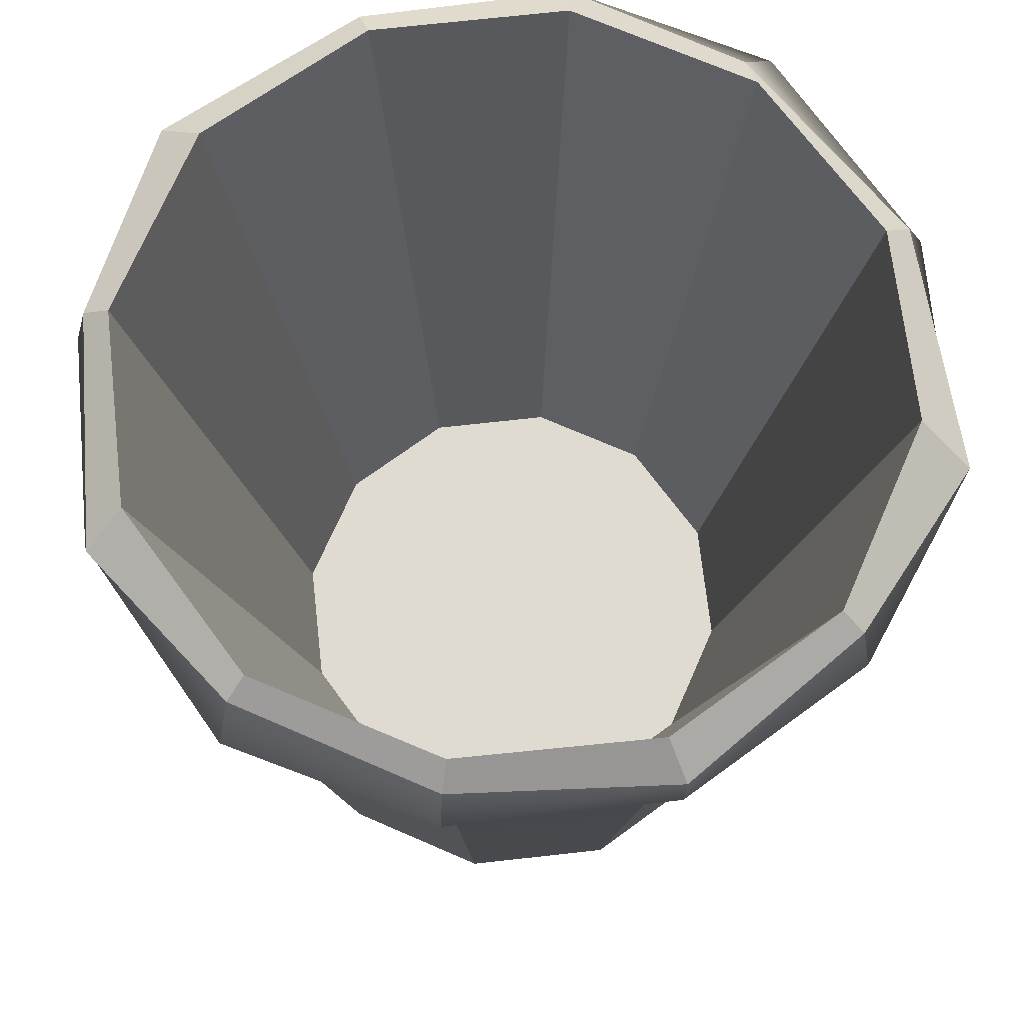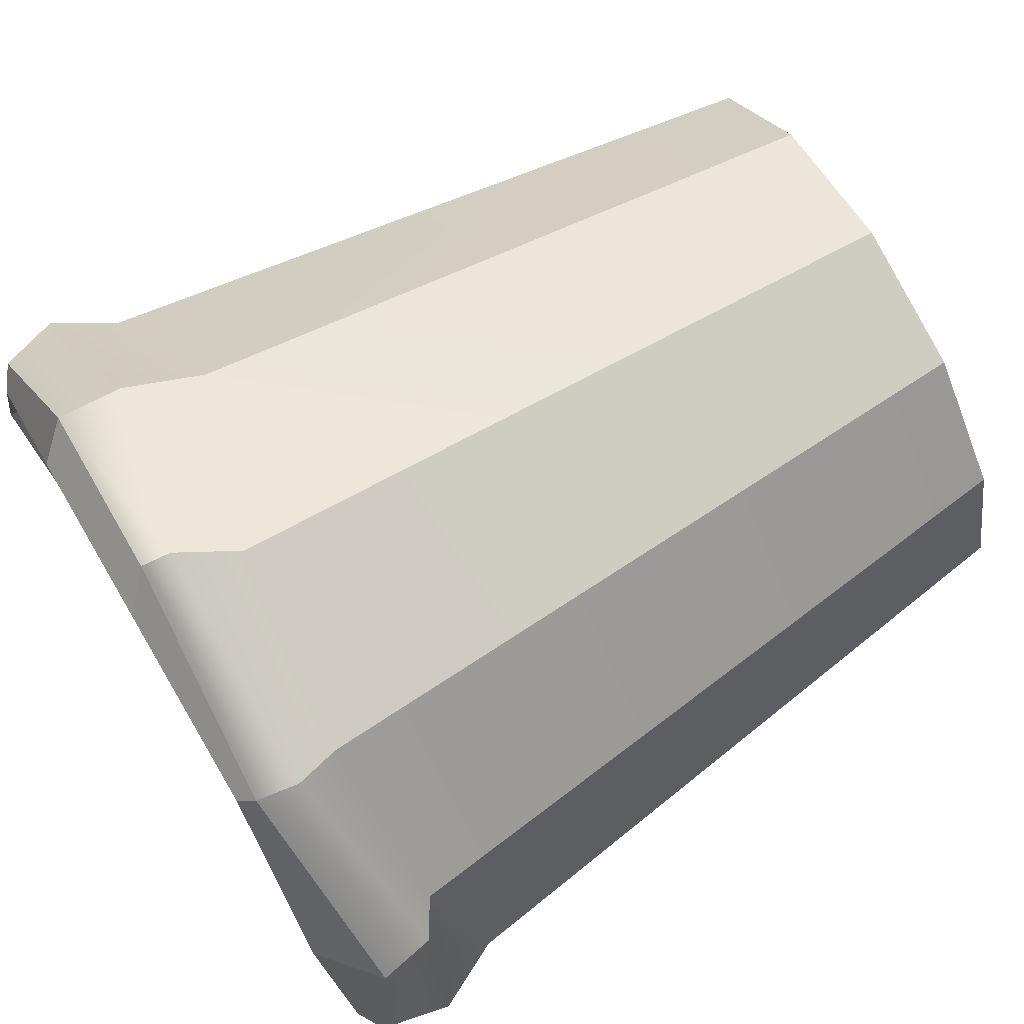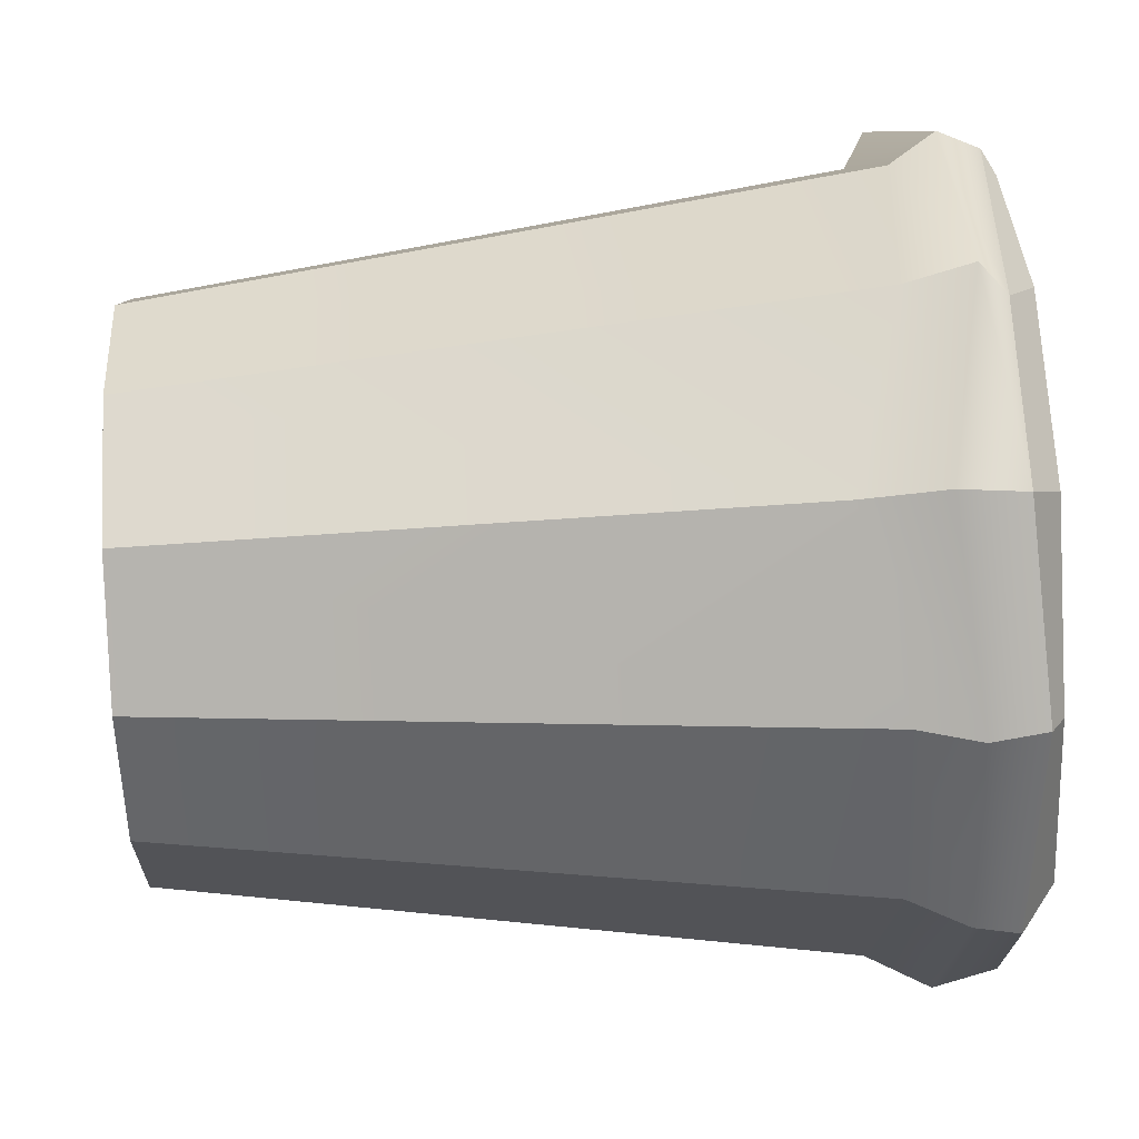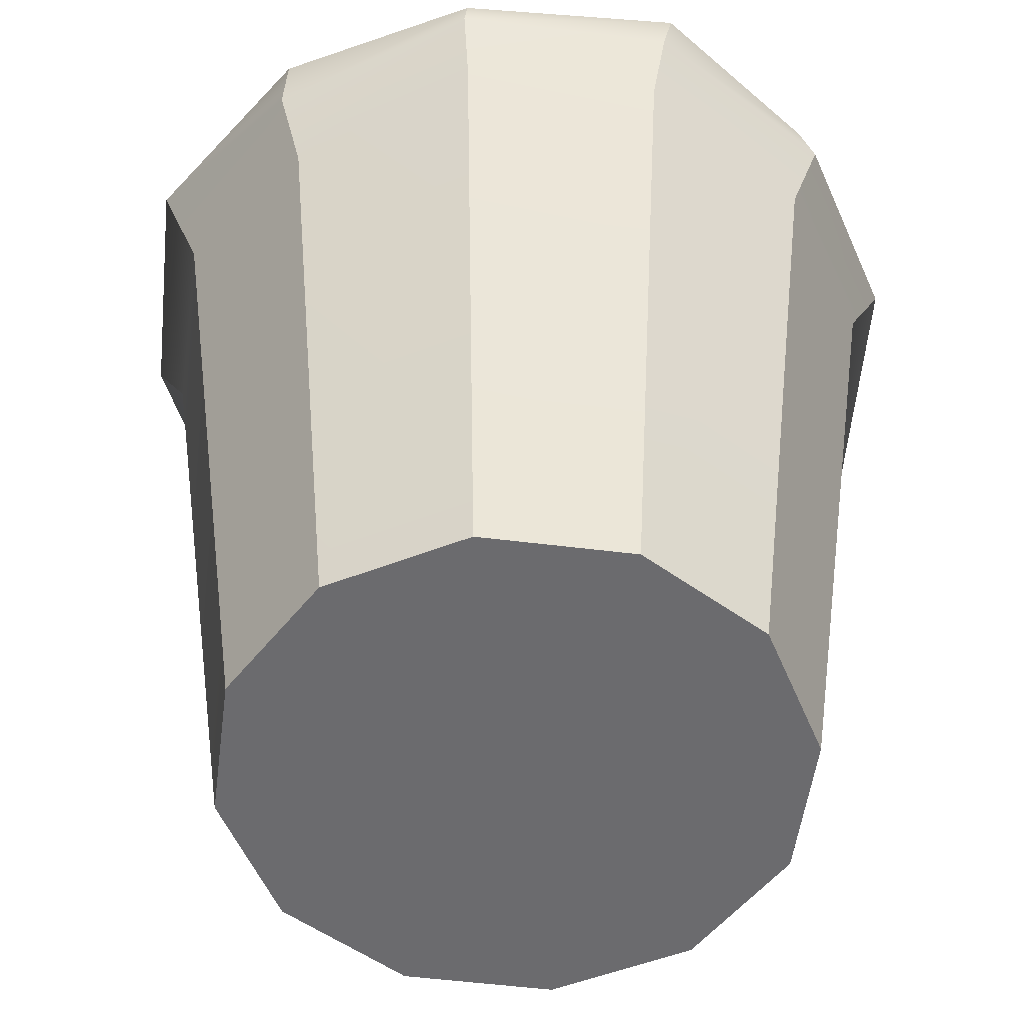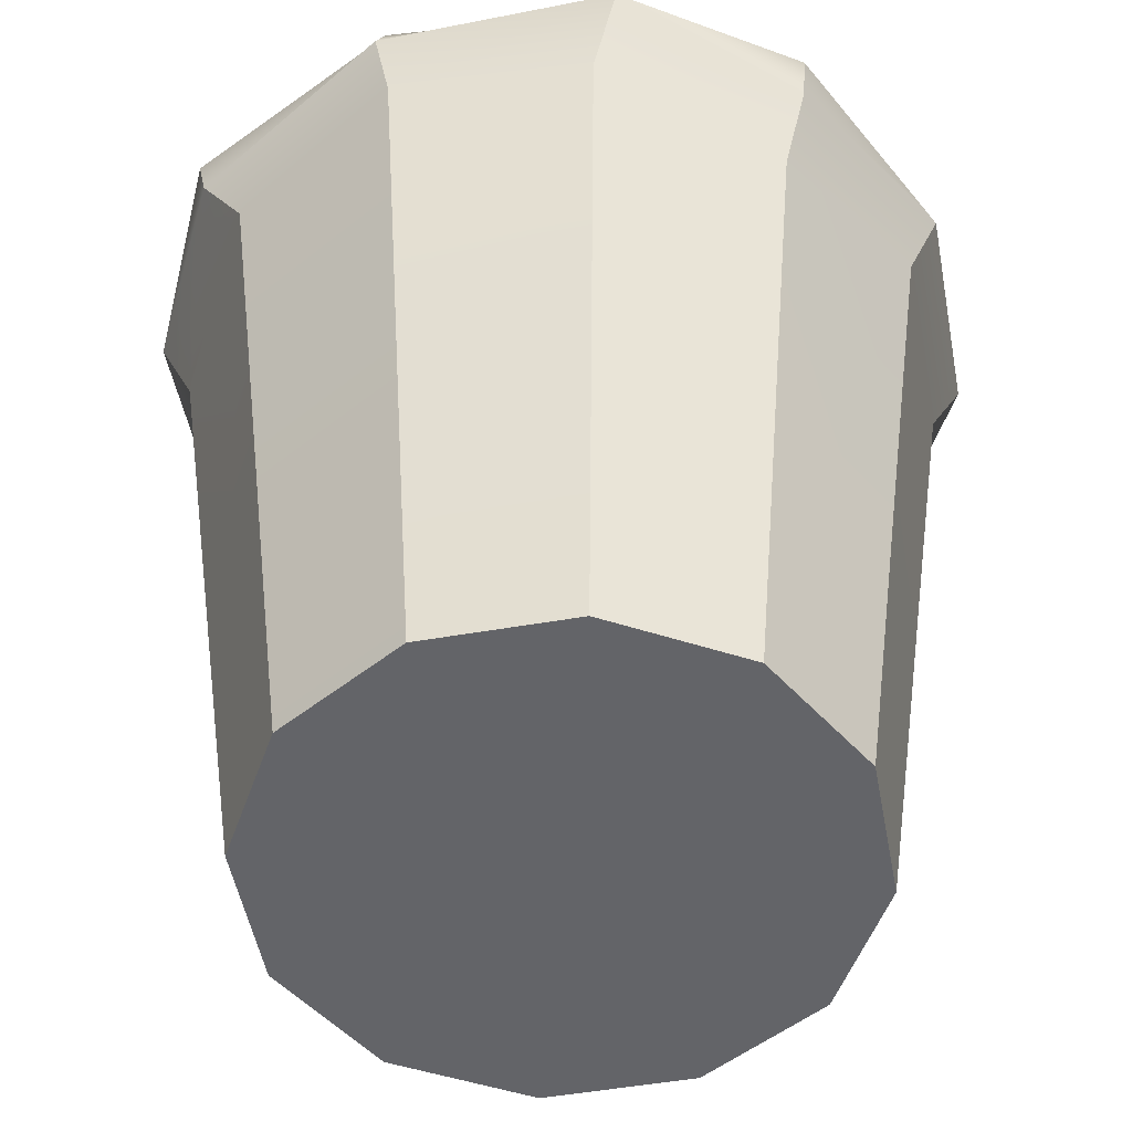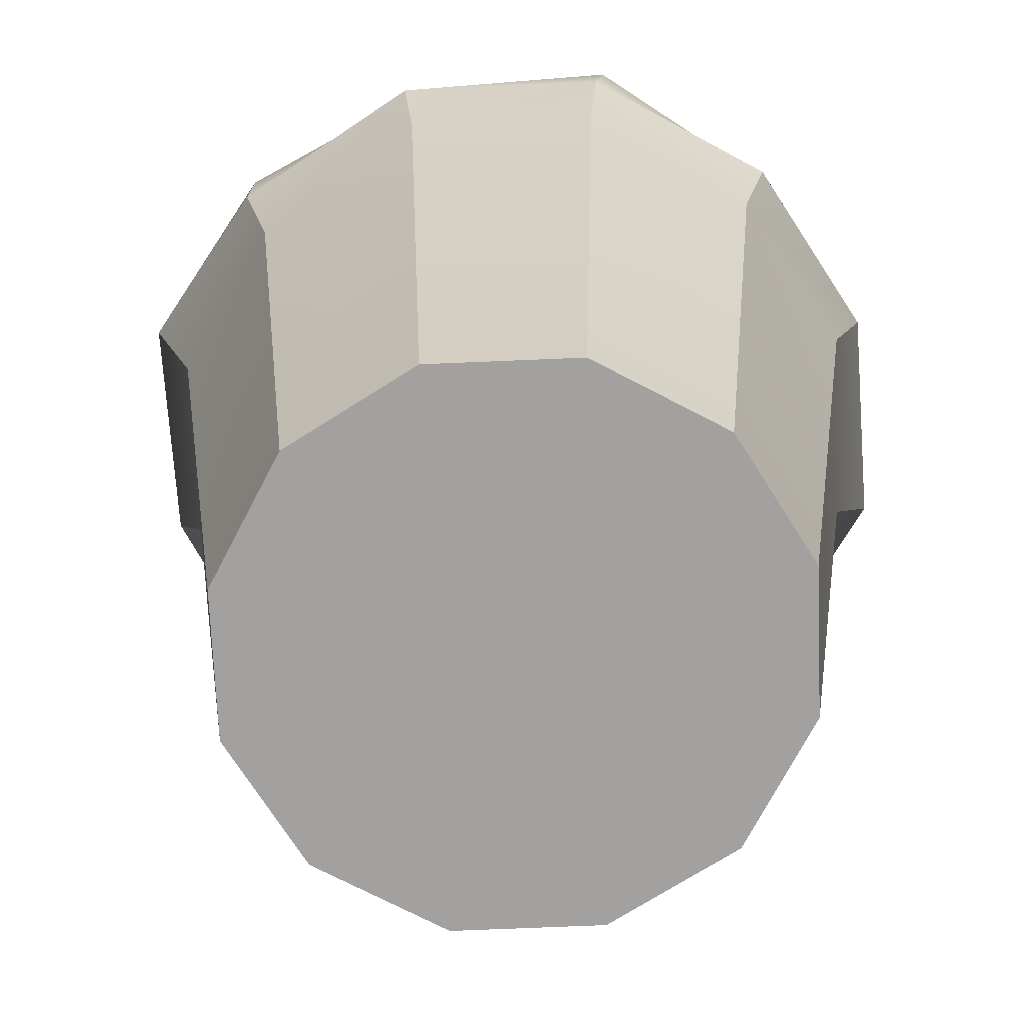
<metadata>
{"format":"obj","ext":"obj","renderer":"f3d","projection":"perspective","resolution":1024,"background":"white","views":[{"elev":70.1,"azim":-141.4,"up":"+Y"},{"elev":73.8,"azim":-120.5,"up":"+Z"},{"elev":52.6,"azim":86.8,"up":"+Z"},{"elev":-53.5,"azim":67.4,"up":"+Y"},{"elev":-51.3,"azim":-4.3,"up":"+Y"},{"elev":-72.2,"azim":77.4,"up":"+Y"}]}
</metadata>
<code>
v 0.1317 0 -0.07922
v 0.07547 0 -0.1355
v -0.001404 0 -0.1561
v -0.07828 0 -0.1355
v -0.1346 0 -0.07922
v -0.1552 0 -0.002348
v -0.1346 0 0.07452
v -0.07828 0 0.1308
v -0.001404 0 0.1514
v 0.07547 0 0.1308
v 0.1317 0 0.07452
v 0.1523 0 -0.002348
v 0.1858 0.4323 -0.1104
v 0.1031 0.4251 -0.2025
v -0.001404 0.4323 -0.2185
v -0.1095 0.4323 -0.1895
v -0.1954 0.423 -0.1118
v -0.2176 0.4323 -0.002348
v -0.2068 0.4193 0.1035
v -0.1095 0.4323 0.1848
v 0.0152 0.4248 0.2132
v 0.1127 0.4239 0.1897
v 0.1858 0.4323 0.1057
v 0.2253 0.4265 -0.006954
v -0.001404 0 -0.002348
v 0.1005 0.3469 0.1742
v 0.1779 0.3698 0.1012
v 0.206 0.3719 -0.002348
v 0.1772 0.3638 -0.1055
v 0.1031 0.3834 -0.1834
v -0.001404 0.3693 -0.2094
v -0.1053 0.3751 -0.1824
v -0.1818 0.3781 -0.1065
v -0.207 0.3595 -0.002348
v -0.1819 0.3788 0.1019
v -0.1062 0.3863 0.1791
v -0.001404 0.3772 0.2058
v 0.11 0.389 0.1907
v 0.008698 0.4094 0.23
v -0.1144 0.4099 0.1933
v -0.202 0.3909 0.1089
v -0.2253 0.3957 -0.002365
v -0.1966 0.4056 -0.115
v -0.114 0.404 -0.1973
v -0.001404 0.3904 -0.23
v 0.1114 0.4084 -0.1979
v 0.1927 0.398 -0.1145
v 0.2234 0.4023 -0.002365
v 0.1931 0.4011 0.11
v 0.1738 0.4406 -0.1035
v 0.09973 0.4406 -0.1775
v -0.001404 0.4406 -0.2046
v -0.1025 0.445 -0.1775
v -0.1766 0.4406 -0.1035
v -0.2037 0.4406 -0.002348
v -0.1766 0.445 0.09879
v -0.1025 0.4406 0.1728
v -0.001404 0.4406 0.1999
v 0.09973 0.4406 0.1728
v 0.1738 0.4406 0.09879
v 0.2009 0.445 -0.002348
v 0.1079 0.06403 -0.06546
v 0.06171 0.06403 -0.1117
v -0.001404 0.06403 -0.002348
v -0.001404 0.06403 -0.1286
v -0.06451 0.06403 -0.1117
v -0.1107 0.06403 -0.06546
v -0.1276 0.06403 -0.002348
v -0.1107 0.06403 0.06076
v -0.06451 0.06403 0.107
v -0.001404 0.06403 0.1239
v 0.06171 0.06403 0.107
v 0.1079 0.06403 0.06076
v 0.1248 0.06403 -0.002348
f 29 30 46 47
f 30 31 45 46
f 31 32 44 45
f 32 33 43 44
f 33 34 42 43
f 34 35 41 42
f 35 36 40 41
f 36 37 39 40
f 37 26 38 39
f 26 27 49 38
f 27 28 48 49
f 28 29 47 48
f 2 1 25
f 3 2 25
f 4 3 25
f 5 4 25
f 6 5 25
f 7 6 25
f 8 7 25
f 9 8 25
f 10 9 25
f 11 10 25
f 12 11 25
f 1 12 25
f 62 63 64
f 63 65 64
f 65 66 64
f 66 67 64
f 67 68 64
f 68 69 64
f 69 70 64
f 70 71 64
f 71 72 64
f 72 73 64
f 73 74 64
f 74 62 64
f 10 11 27 26
f 11 12 28 27
f 12 1 29 28
f 1 2 30 29
f 2 3 31 30
f 3 4 32 31
f 4 5 33 32
f 5 6 34 33
f 6 7 35 34
f 7 8 36 35
f 8 9 37 36
f 9 10 26 37
f 39 38 22 21
f 40 39 21 20
f 41 40 20 19
f 42 41 19 18
f 43 42 18 17
f 44 43 17 16
f 45 44 16 15
f 46 45 15 14
f 47 46 14 13
f 48 47 13 24
f 49 48 24 23
f 38 49 23 22
f 13 14 51 50
f 14 15 52 51
f 15 16 53 52
f 16 17 54 53
f 17 18 55 54
f 18 19 56 55
f 19 20 57 56
f 20 21 58 57
f 21 22 59 58
f 22 23 60 59
f 23 24 61 60
f 24 13 50 61
f 50 51 63 62
f 51 52 65 63
f 52 53 66 65
f 53 54 67 66
f 54 55 68 67
f 55 56 69 68
f 56 57 70 69
f 57 58 71 70
f 58 59 72 71
f 59 60 73 72
f 60 61 74 73
f 61 50 62 74

</code>
